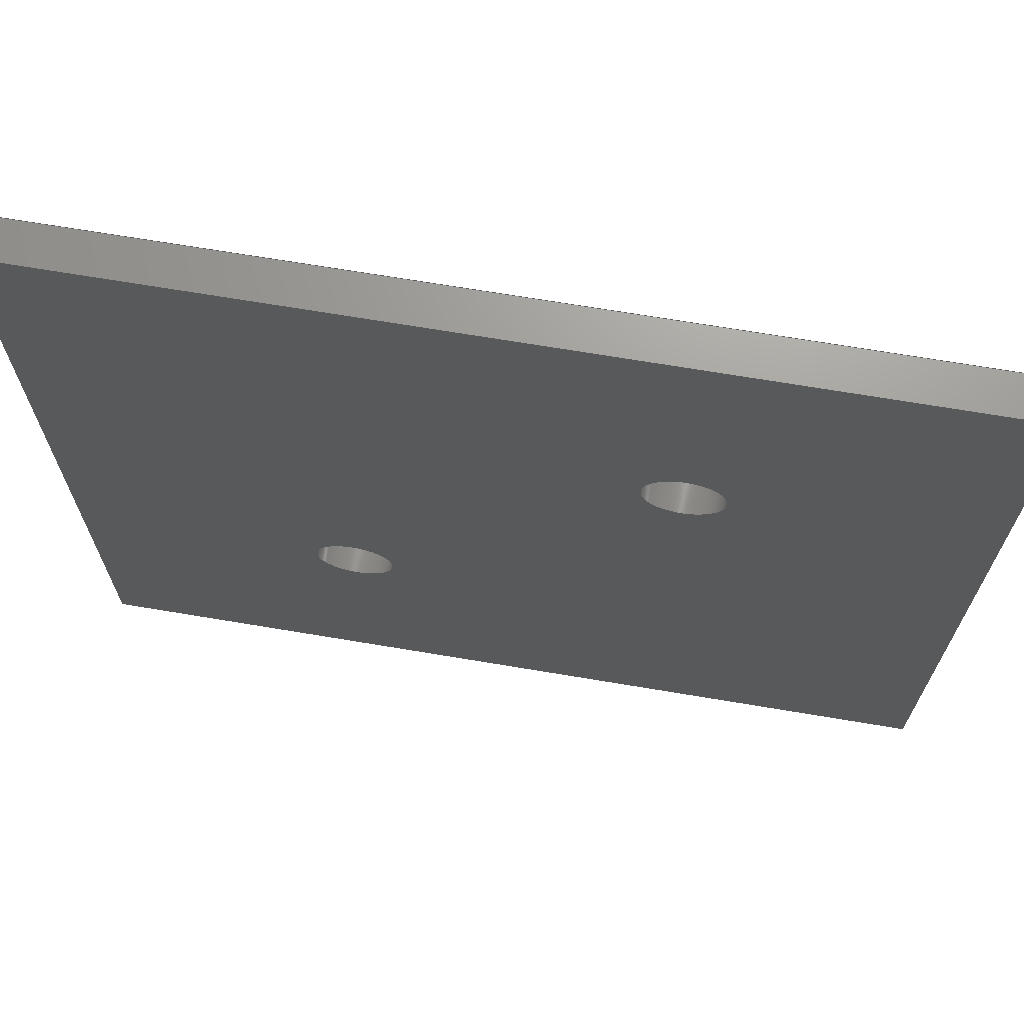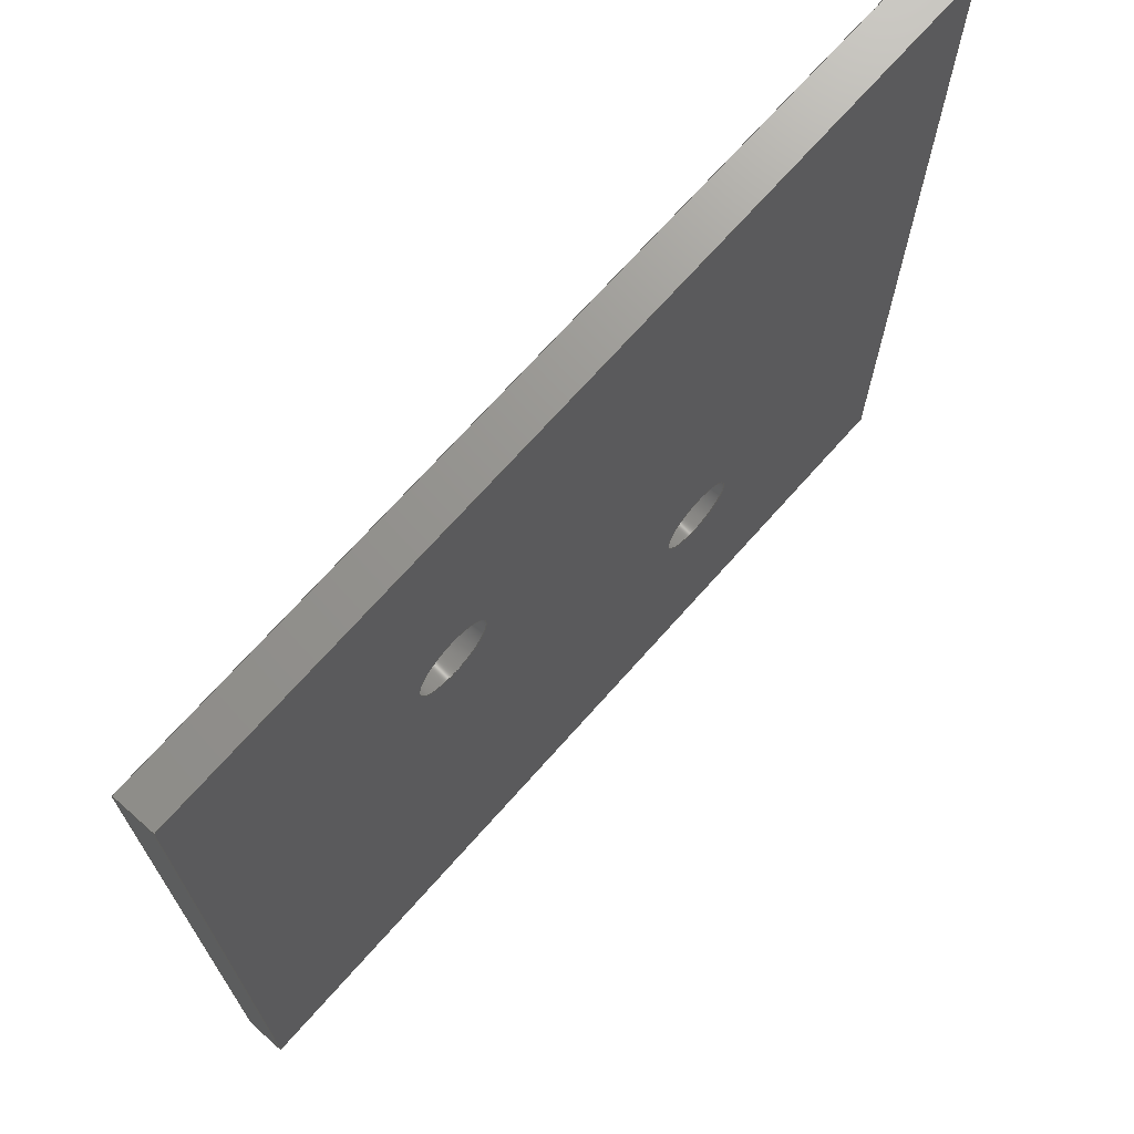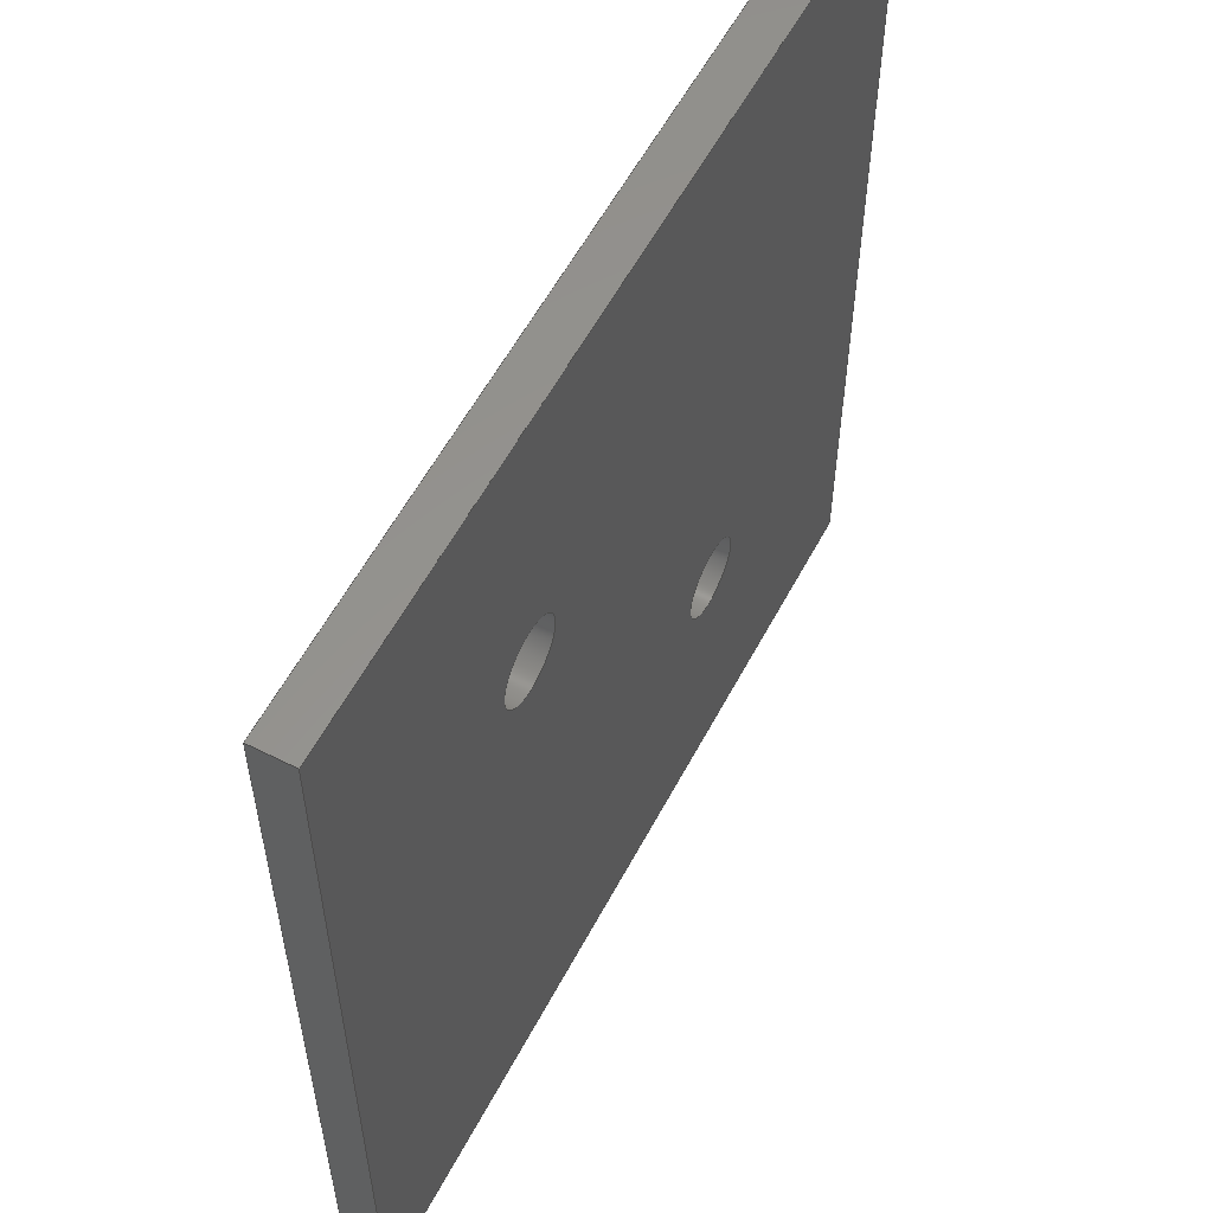
<metadata>
{"format":"step","ext":"stp","renderer":"f3d","projection":"perspective","resolution":1024,"background":"white","views":[{"elev":69.7,"azim":9.5,"up":"+Y"},{"elev":70.9,"azim":131.6,"up":"+Y"},{"elev":57.4,"azim":117.7,"up":"+Y"}]}
</metadata>
<code>
ISO-10303-21;
DATA;
#1=DEFAULT_MODEL_GEOMETRIC_VIEW('','',#44,#18,'','',#373,*);
#2=MECHANICAL_DESIGN_AND_DRAUGHTING_RELATIONSHIP('','',#10,#11);
#3=MECHANICAL_DESIGN_AND_DRAUGHTING_RELATIONSHIP('','',#12,#11);
#4=MECHANICAL_DESIGN_AND_DRAUGHTING_RELATIONSHIP('','',#13,#11);
#5=MECHANICAL_DESIGN_AND_DRAUGHTING_RELATIONSHIP('','',#14,#11);
#6=MECHANICAL_DESIGN_AND_DRAUGHTING_RELATIONSHIP('','',#15,#11);
#7=MECHANICAL_DESIGN_AND_DRAUGHTING_RELATIONSHIP('','',#16,#11);
#8=MECHANICAL_DESIGN_AND_DRAUGHTING_RELATIONSHIP('','',#17,#11);
#9=MECHANICAL_DESIGN_AND_DRAUGHTING_RELATIONSHIP('','',#18,#11);
#10=DRAUGHTING_MODEL('Top',(#37,#28),#368);
#11=DRAUGHTING_MODEL('',(#29),#368);
#12=DRAUGHTING_MODEL('Front',(#38,#30),#368);
#13=DRAUGHTING_MODEL('Right',(#39,#31),#368);
#14=DRAUGHTING_MODEL('Back',(#40,#32),#368);
#15=DRAUGHTING_MODEL('Bottom',(#41,#33),#368);
#16=DRAUGHTING_MODEL('Left',(#42,#34),#368);
#17=DRAUGHTING_MODEL('Isometric',(#43,#35),#368);
#18=DRAUGHTING_MODEL('Trimetric',(#44,#36),#368);
#19=REPRESENTATION_MAP(#207,#62);
#20=REPRESENTATION_MAP(#207,#62);
#21=REPRESENTATION_MAP(#207,#62);
#22=REPRESENTATION_MAP(#207,#62);
#23=REPRESENTATION_MAP(#207,#62);
#24=REPRESENTATION_MAP(#207,#62);
#25=REPRESENTATION_MAP(#207,#62);
#26=REPRESENTATION_MAP(#207,#62);
#27=REPRESENTATION_MAP(#207,#62);
#28=MAPPED_ITEM('',#19,#207);
#29=MAPPED_ITEM('',#20,#207);
#30=MAPPED_ITEM('',#21,#207);
#31=MAPPED_ITEM('',#22,#207);
#32=MAPPED_ITEM('',#23,#207);
#33=MAPPED_ITEM('',#24,#207);
#34=MAPPED_ITEM('',#25,#207);
#35=MAPPED_ITEM('',#26,#207);
#36=MAPPED_ITEM('',#27,#207);
#37=CAMERA_MODEL_D3('Top',#220,#45);
#38=CAMERA_MODEL_D3('Front',#222,#46);
#39=CAMERA_MODEL_D3('Right',#224,#47);
#40=CAMERA_MODEL_D3('Back',#226,#48);
#41=CAMERA_MODEL_D3('Bottom',#228,#49);
#42=CAMERA_MODEL_D3('Left',#230,#50);
#43=CAMERA_MODEL_D3('Isometric',#232,#51);
#44=CAMERA_MODEL_D3('Trimetric',#234,#52);
#45=VIEW_VOLUME(.PARALLEL.,#344,313.6,0,.F.,0,.F.,.F.,#53);
#46=VIEW_VOLUME(.PARALLEL.,#347,1946,0,.F.,0,.F.,.F.,#54);
#47=VIEW_VOLUME(.PARALLEL.,#350,1946,0,.F.,0,.F.,.F.,#55);
#48=VIEW_VOLUME(.PARALLEL.,#353,1946,0,.F.,0,.F.,.F.,#56);
#49=VIEW_VOLUME(.PARALLEL.,#356,313.6,0,.F.,0,.F.,.F.,#57);
#50=VIEW_VOLUME(.PARALLEL.,#359,1946,0,.F.,0,.F.,.F.,#58);
#51=VIEW_VOLUME(.PARALLEL.,#362,1910,0,.F.,0,.F.,.F.,#59);
#52=VIEW_VOLUME(.PARALLEL.,#365,2016,0,.F.,0,.F.,.F.,#60);
#53=PLANAR_BOX('',156.4,156.4,#221);
#54=PLANAR_BOX('',970.5,970.5,#223);
#55=PLANAR_BOX('',970.5,970.5,#225);
#56=PLANAR_BOX('',970.5,970.5,#227);
#57=PLANAR_BOX('',156.4,156.4,#229);
#58=PLANAR_BOX('',970.5,970.5,#231);
#59=PLANAR_BOX('',952.6,952.6,#233);
#60=PLANAR_BOX('',1005,1005,#235);
#61=SHAPE_REPRESENTATION_RELATIONSHIP('','',#206,#62);
#62=ADVANCED_BREP_SHAPE_REPRESENTATION('',(#204),#368);
#63=CIRCLE('',#212,3);
#64=CIRCLE('',#213,3);
#65=CIRCLE('',#216,3);
#66=CIRCLE('',#217,3);
#67=CYLINDRICAL_SURFACE('',#211,3);
#68=CYLINDRICAL_SURFACE('',#215,3);
#69=ORIENTED_EDGE('',*,*,#101,.T.);
#70=ORIENTED_EDGE('',*,*,#102,.F.);
#71=ORIENTED_EDGE('',*,*,#103,.F.);
#72=ORIENTED_EDGE('',*,*,#104,.T.);
#73=ORIENTED_EDGE('',*,*,#105,.T.);
#74=ORIENTED_EDGE('',*,*,#106,.F.);
#75=ORIENTED_EDGE('',*,*,#107,.F.);
#76=ORIENTED_EDGE('',*,*,#102,.T.);
#77=ORIENTED_EDGE('',*,*,#108,.T.);
#78=ORIENTED_EDGE('',*,*,#109,.F.);
#79=ORIENTED_EDGE('',*,*,#110,.F.);
#80=ORIENTED_EDGE('',*,*,#106,.T.);
#81=ORIENTED_EDGE('',*,*,#111,.T.);
#82=ORIENTED_EDGE('',*,*,#112,.F.);
#83=ORIENTED_EDGE('',*,*,#113,.T.);
#84=ORIENTED_EDGE('',*,*,#104,.F.);
#85=ORIENTED_EDGE('',*,*,#114,.F.);
#86=ORIENTED_EDGE('',*,*,#109,.T.);
#87=ORIENTED_EDGE('',*,*,#115,.T.);
#88=ORIENTED_EDGE('',*,*,#116,.F.);
#89=ORIENTED_EDGE('',*,*,#103,.T.);
#90=ORIENTED_EDGE('',*,*,#107,.T.);
#91=ORIENTED_EDGE('',*,*,#110,.T.);
#92=ORIENTED_EDGE('',*,*,#114,.T.);
#93=ORIENTED_EDGE('',*,*,#111,.F.);
#94=ORIENTED_EDGE('',*,*,#115,.F.);
#95=ORIENTED_EDGE('',*,*,#101,.F.);
#96=ORIENTED_EDGE('',*,*,#113,.F.);
#97=ORIENTED_EDGE('',*,*,#108,.F.);
#98=ORIENTED_EDGE('',*,*,#105,.F.);
#99=ORIENTED_EDGE('',*,*,#112,.T.);
#100=ORIENTED_EDGE('',*,*,#116,.T.);
#101=EDGE_CURVE('',#117,#118,#129,.T.);
#102=EDGE_CURVE('',#119,#118,#130,.T.);
#103=EDGE_CURVE('',#120,#119,#131,.T.);
#104=EDGE_CURVE('',#120,#117,#132,.T.);
#105=EDGE_CURVE('',#118,#121,#133,.T.);
#106=EDGE_CURVE('',#122,#121,#134,.T.);
#107=EDGE_CURVE('',#119,#122,#135,.T.);
#108=EDGE_CURVE('',#121,#123,#136,.T.);
#109=EDGE_CURVE('',#124,#123,#137,.T.);
#110=EDGE_CURVE('',#122,#124,#138,.T.);
#111=EDGE_CURVE('',#125,#125,#63,.T.);
#112=EDGE_CURVE('',#126,#126,#64,.T.);
#113=EDGE_CURVE('',#123,#117,#139,.T.);
#114=EDGE_CURVE('',#124,#120,#140,.T.);
#115=EDGE_CURVE('',#127,#127,#65,.T.);
#116=EDGE_CURVE('',#128,#128,#66,.T.);
#117=VERTEX_POINT('',#309);
#118=VERTEX_POINT('',#310);
#119=VERTEX_POINT('',#312);
#120=VERTEX_POINT('',#314);
#121=VERTEX_POINT('',#318);
#122=VERTEX_POINT('',#320);
#123=VERTEX_POINT('',#324);
#124=VERTEX_POINT('',#326);
#125=VERTEX_POINT('',#330);
#126=VERTEX_POINT('',#332);
#127=VERTEX_POINT('',#338);
#128=VERTEX_POINT('',#340);
#129=LINE('',#308,#141);
#130=LINE('',#311,#142);
#131=LINE('',#313,#143);
#132=LINE('',#315,#144);
#133=LINE('',#317,#145);
#134=LINE('',#319,#146);
#135=LINE('',#321,#147);
#136=LINE('',#323,#148);
#137=LINE('',#325,#149);
#138=LINE('',#327,#150);
#139=LINE('',#334,#151);
#140=LINE('',#335,#152);
#141=VECTOR('',#240,1000);
#142=VECTOR('',#241,1000);
#143=VECTOR('',#242,1000);
#144=VECTOR('',#243,1000);
#145=VECTOR('',#246,1000);
#146=VECTOR('',#247,1000);
#147=VECTOR('',#248,1000);
#148=VECTOR('',#251,1000);
#149=VECTOR('',#252,1000);
#150=VECTOR('',#253,1000);
#151=VECTOR('',#262,1000);
#152=VECTOR('',#263,1000);
#153=EDGE_LOOP('',(#69,#70,#71,#72));
#154=EDGE_LOOP('',(#73,#74,#75,#76));
#155=EDGE_LOOP('',(#77,#78,#79,#80));
#156=EDGE_LOOP('',(#81));
#157=EDGE_LOOP('',(#82));
#158=EDGE_LOOP('',(#83,#84,#85,#86));
#159=EDGE_LOOP('',(#87));
#160=EDGE_LOOP('',(#88));
#161=EDGE_LOOP('',(#89,#90,#91,#92));
#162=EDGE_LOOP('',(#93));
#163=EDGE_LOOP('',(#94));
#164=EDGE_LOOP('',(#95,#96,#97,#98));
#165=EDGE_LOOP('',(#99));
#166=EDGE_LOOP('',(#100));
#167=FACE_BOUND('',#153,.T.);
#168=FACE_BOUND('',#154,.T.);
#169=FACE_BOUND('',#155,.T.);
#170=FACE_BOUND('',#156,.T.);
#171=FACE_BOUND('',#157,.T.);
#172=FACE_BOUND('',#158,.T.);
#173=FACE_BOUND('',#159,.T.);
#174=FACE_BOUND('',#160,.T.);
#175=FACE_BOUND('',#161,.T.);
#176=FACE_BOUND('',#162,.T.);
#177=FACE_BOUND('',#163,.T.);
#178=FACE_BOUND('',#164,.T.);
#179=FACE_BOUND('',#165,.T.);
#180=FACE_BOUND('',#166,.T.);
#181=PLANE('',#208);
#182=PLANE('',#209);
#183=PLANE('',#210);
#184=PLANE('',#214);
#185=PLANE('',#218);
#186=PLANE('',#219);
#187=ADVANCED_FACE('',(#167),#181,.F.);
#188=ADVANCED_FACE('',(#168),#182,.F.);
#189=ADVANCED_FACE('',(#169),#183,.F.);
#190=ADVANCED_FACE('',(#170,#171),#67,.F.);
#191=ADVANCED_FACE('',(#172),#184,.F.);
#192=ADVANCED_FACE('',(#173,#174),#68,.F.);
#193=ADVANCED_FACE('',(#175,#176,#177),#185,.T.);
#194=ADVANCED_FACE('',(#178,#179,#180),#186,.F.);
#195=CLOSED_SHELL('',(#187,#188,#189,#190,#191,#192,#193,#194));
#196=STYLED_ITEM('',(#197),#204);
#197=PRESENTATION_STYLE_ASSIGNMENT((#198));
#198=SURFACE_STYLE_USAGE(.BOTH.,#199);
#199=SURFACE_SIDE_STYLE('',(#200));
#200=SURFACE_STYLE_FILL_AREA(#201);
#201=FILL_AREA_STYLE('',(#202));
#202=FILL_AREA_STYLE_COLOUR('',#203);
#203=COLOUR_RGB('',0.5961,0.6667,0.6863);
#204=MANIFOLD_SOLID_BREP('Extrude (3)',#195);
#205=SHAPE_DEFINITION_REPRESENTATION(#373,#206);
#206=SHAPE_REPRESENTATION('M_Sprocket_S_Plate_Crank',(#207),#368);
#207=AXIS2_PLACEMENT_3D('',#306,#236,#237);
#208=AXIS2_PLACEMENT_3D('',#307,#238,#239);
#209=AXIS2_PLACEMENT_3D('',#316,#244,#245);
#210=AXIS2_PLACEMENT_3D('',#322,#249,#250);
#211=AXIS2_PLACEMENT_3D('',#328,#254,#255);
#212=AXIS2_PLACEMENT_3D('',#329,#256,#257);
#213=AXIS2_PLACEMENT_3D('',#331,#258,#259);
#214=AXIS2_PLACEMENT_3D('',#333,#260,#261);
#215=AXIS2_PLACEMENT_3D('',#336,#264,#265);
#216=AXIS2_PLACEMENT_3D('',#337,#266,#267);
#217=AXIS2_PLACEMENT_3D('',#339,#268,#269);
#218=AXIS2_PLACEMENT_3D('',#341,#270,#271);
#219=AXIS2_PLACEMENT_3D('',#342,#272,#273);
#220=AXIS2_PLACEMENT_3D('',#343,#274,#275);
#221=AXIS2_PLACEMENT_3D('',#345,#276,#277);
#222=AXIS2_PLACEMENT_3D('',#346,#278,#279);
#223=AXIS2_PLACEMENT_3D('',#348,#280,#281);
#224=AXIS2_PLACEMENT_3D('',#349,#282,#283);
#225=AXIS2_PLACEMENT_3D('',#351,#284,#285);
#226=AXIS2_PLACEMENT_3D('',#352,#286,#287);
#227=AXIS2_PLACEMENT_3D('',#354,#288,#289);
#228=AXIS2_PLACEMENT_3D('',#355,#290,#291);
#229=AXIS2_PLACEMENT_3D('',#357,#292,#293);
#230=AXIS2_PLACEMENT_3D('',#358,#294,#295);
#231=AXIS2_PLACEMENT_3D('',#360,#296,#297);
#232=AXIS2_PLACEMENT_3D('',#361,#298,#299);
#233=AXIS2_PLACEMENT_3D('',#363,#300,#301);
#234=AXIS2_PLACEMENT_3D('',#364,#302,#303);
#235=AXIS2_PLACEMENT_3D('',#366,#304,#305);
#236=DIRECTION('',(0,0,1));
#237=DIRECTION('',(1,0,0));
#238=DIRECTION('',(1,0,0));
#239=DIRECTION('',(0,0,-1));
#240=DIRECTION('',(0,-1,0));
#241=DIRECTION('',(0,0,-1));
#242=DIRECTION('',(0,-1,0));
#243=DIRECTION('',(0,0,-1));
#244=DIRECTION('',(0,1,0));
#245=DIRECTION('',(0,0,1));
#246=DIRECTION('',(1,0,0));
#247=DIRECTION('',(0,0,-1));
#248=DIRECTION('',(1,0,0));
#249=DIRECTION('',(-1,0,0));
#250=DIRECTION('',(0,0,1));
#251=DIRECTION('',(0,1,0));
#252=DIRECTION('',(0,0,-1));
#253=DIRECTION('',(0,1,0));
#254=DIRECTION('',(0,0,-1));
#255=DIRECTION('',(-1,0,0));
#256=DIRECTION('',(0,0,1));
#257=DIRECTION('',(1,0,0));
#258=DIRECTION('',(0,0,1));
#259=DIRECTION('',(1,0,0));
#260=DIRECTION('',(0,-1,0));
#261=DIRECTION('',(0,0,-1));
#262=DIRECTION('',(-1,0,0));
#263=DIRECTION('',(-1,0,0));
#264=DIRECTION('',(0,0,-1));
#265=DIRECTION('',(-1,0,0));
#266=DIRECTION('',(0,0,1));
#267=DIRECTION('',(1,0,0));
#268=DIRECTION('',(0,0,1));
#269=DIRECTION('',(1,0,0));
#270=DIRECTION('',(0,0,1));
#271=DIRECTION('',(1,0,0));
#272=DIRECTION('',(0,0,1));
#273=DIRECTION('',(1,0,0));
#274=DIRECTION('',(0,0,-1));
#275=DIRECTION('',(-1,0,0));
#276=DIRECTION('',(0,0,1));
#277=DIRECTION('',(1,0,0));
#278=DIRECTION('',(0,1,0));
#279=DIRECTION('',(-1,0,0));
#280=DIRECTION('',(0,0,1));
#281=DIRECTION('',(1,0,0));
#282=DIRECTION('',(-1,0,0));
#283=DIRECTION('',(0,-1,0));
#284=DIRECTION('',(0,0,1));
#285=DIRECTION('',(1,0,0));
#286=DIRECTION('',(0,-1,0));
#287=DIRECTION('',(1,0,0));
#288=DIRECTION('',(0,0,1));
#289=DIRECTION('',(1,0,0));
#290=DIRECTION('',(0,0,1));
#291=DIRECTION('',(-1,0,0));
#292=DIRECTION('',(0,0,1));
#293=DIRECTION('',(1,0,0));
#294=DIRECTION('',(1,0,0));
#295=DIRECTION('',(0,1,0));
#296=DIRECTION('',(0,0,1));
#297=DIRECTION('',(1,0,0));
#298=DIRECTION('',(-0.5774,0.5774,-0.5774));
#299=DIRECTION('',(-0.7071,-0.7071,1.388e-16));
#300=DIRECTION('',(0,0,1));
#301=DIRECTION('',(1,0,0));
#302=DIRECTION('',(-0.7189,0.585,-0.3754));
#303=DIRECTION('',(-0.6312,-0.7756,-1.581e-10));
#304=DIRECTION('',(0,0,1));
#305=DIRECTION('',(1,0,0));
#306=CARTESIAN_POINT('',(0,0,0));
#307=CARTESIAN_POINT('',(0,67,3));
#308=CARTESIAN_POINT('',(0,67,0));
#309=CARTESIAN_POINT('',(0,67,0));
#310=CARTESIAN_POINT('',(0,0,0));
#311=CARTESIAN_POINT('',(0,0,3));
#312=CARTESIAN_POINT('',(0,0,3));
#313=CARTESIAN_POINT('',(0,67,3));
#314=CARTESIAN_POINT('',(0,67,3));
#315=CARTESIAN_POINT('',(0,67,3));
#316=CARTESIAN_POINT('',(0,0,3));
#317=CARTESIAN_POINT('',(0,0,0));
#318=CARTESIAN_POINT('',(67,0,0));
#319=CARTESIAN_POINT('',(67,0,3));
#320=CARTESIAN_POINT('',(67,0,3));
#321=CARTESIAN_POINT('',(0,0,3));
#322=CARTESIAN_POINT('',(67,0,3));
#323=CARTESIAN_POINT('',(67,0,0));
#324=CARTESIAN_POINT('',(67,67,0));
#325=CARTESIAN_POINT('',(67,67,3));
#326=CARTESIAN_POINT('',(67,67,3));
#327=CARTESIAN_POINT('',(67,0,3));
#328=CARTESIAN_POINT('',(21.48,21.48,3));
#329=CARTESIAN_POINT('',(21.48,21.48,3));
#330=CARTESIAN_POINT('',(24.48,21.48,3));
#331=CARTESIAN_POINT('',(21.48,21.48,0));
#332=CARTESIAN_POINT('',(24.48,21.48,0));
#333=CARTESIAN_POINT('',(67,67,3));
#334=CARTESIAN_POINT('',(67,67,0));
#335=CARTESIAN_POINT('',(67,67,3));
#336=CARTESIAN_POINT('',(45.52,45.52,3));
#337=CARTESIAN_POINT('',(45.52,45.52,3));
#338=CARTESIAN_POINT('',(48.52,45.52,3));
#339=CARTESIAN_POINT('',(45.52,45.52,0));
#340=CARTESIAN_POINT('',(48.52,45.52,0));
#341=CARTESIAN_POINT('',(21.48,21.48,3));
#342=CARTESIAN_POINT('',(21.48,21.48,0));
#343=CARTESIAN_POINT('',(0,0,-313.6));
#344=CARTESIAN_POINT('',(0,0,0));
#345=CARTESIAN_POINT('',(-78.19,-78.19,313.6));
#346=CARTESIAN_POINT('',(0,1946,0));
#347=CARTESIAN_POINT('',(0,0,0));
#348=CARTESIAN_POINT('',(-485.2,-485.2,1946));
#349=CARTESIAN_POINT('',(-1946,0,0));
#350=CARTESIAN_POINT('',(0,0,0));
#351=CARTESIAN_POINT('',(-485.2,-485.2,1946));
#352=CARTESIAN_POINT('',(0,-1946,0));
#353=CARTESIAN_POINT('',(0,0,0));
#354=CARTESIAN_POINT('',(-485.2,-485.2,1946));
#355=CARTESIAN_POINT('',(0,0,313.6));
#356=CARTESIAN_POINT('',(0,0,0));
#357=CARTESIAN_POINT('',(-78.19,-78.19,313.6));
#358=CARTESIAN_POINT('',(1946,0,0));
#359=CARTESIAN_POINT('',(0,0,0));
#360=CARTESIAN_POINT('',(-485.2,-485.2,1946));
#361=CARTESIAN_POINT('',(-1103,1103,-1103));
#362=CARTESIAN_POINT('',(0,0,0));
#363=CARTESIAN_POINT('',(-476.3,-476.3,1910));
#364=CARTESIAN_POINT('',(-1449,1179,-756.8));
#365=CARTESIAN_POINT('',(0,0,0));
#366=CARTESIAN_POINT('',(-502.6,-502.6,2016));
#367=MECHANICAL_DESIGN_GEOMETRIC_PRESENTATION_REPRESENTATION('',(#196),
#368);
#368=(
GEOMETRIC_REPRESENTATION_CONTEXT(3)
GLOBAL_UNCERTAINTY_ASSIGNED_CONTEXT((#369))
GLOBAL_UNIT_ASSIGNED_CONTEXT((#372,#371,#370))
REPRESENTATION_CONTEXT('M_Sprocket_S_Plate_Crank',
'TOP_LEVEL_ASSEMBLY_PART')
);
#369=UNCERTAINTY_MEASURE_WITH_UNIT(LENGTH_MEASURE(0.005),#372,
'DISTANCE_ACCURACY_VALUE','Maximum Tolerance applied to model');
#370=(
NAMED_UNIT(*)
SI_UNIT($,.STERADIAN.)
SOLID_ANGLE_UNIT()
);
#371=(
NAMED_UNIT(*)
PLANE_ANGLE_UNIT()
SI_UNIT($,.RADIAN.)
);
#372=(
LENGTH_UNIT()
NAMED_UNIT(*)
SI_UNIT(.MILLI.,.METRE.)
);
#373=PRODUCT_DEFINITION_SHAPE('','',#374);
#374=PRODUCT_DEFINITION('','',#376,#375);
#375=PRODUCT_DEFINITION_CONTEXT('',#382,'design');
#376=PRODUCT_DEFINITION_FORMATION_WITH_SPECIFIED_SOURCE('','',#378,
 .NOT_KNOWN.);
#377=PRODUCT_RELATED_PRODUCT_CATEGORY('','',(#378));
#378=PRODUCT('M_Sprocket_S_Plate_Crank','M_Sprocket_S_Plate_Crank',
'M_Sprocket_S_Plate_Crank',(#380));
#379=PRODUCT_CATEGORY('','');
#380=PRODUCT_CONTEXT('',#382,'mechanical');
#381=APPLICATION_PROTOCOL_DEFINITION('international standard',
'ap242_managed_model_based_3d_engineering',2020,#382);
#382=APPLICATION_CONTEXT('managed model based 3d engineering');
ENDSEC;
END-ISO-10303-21;

</code>
